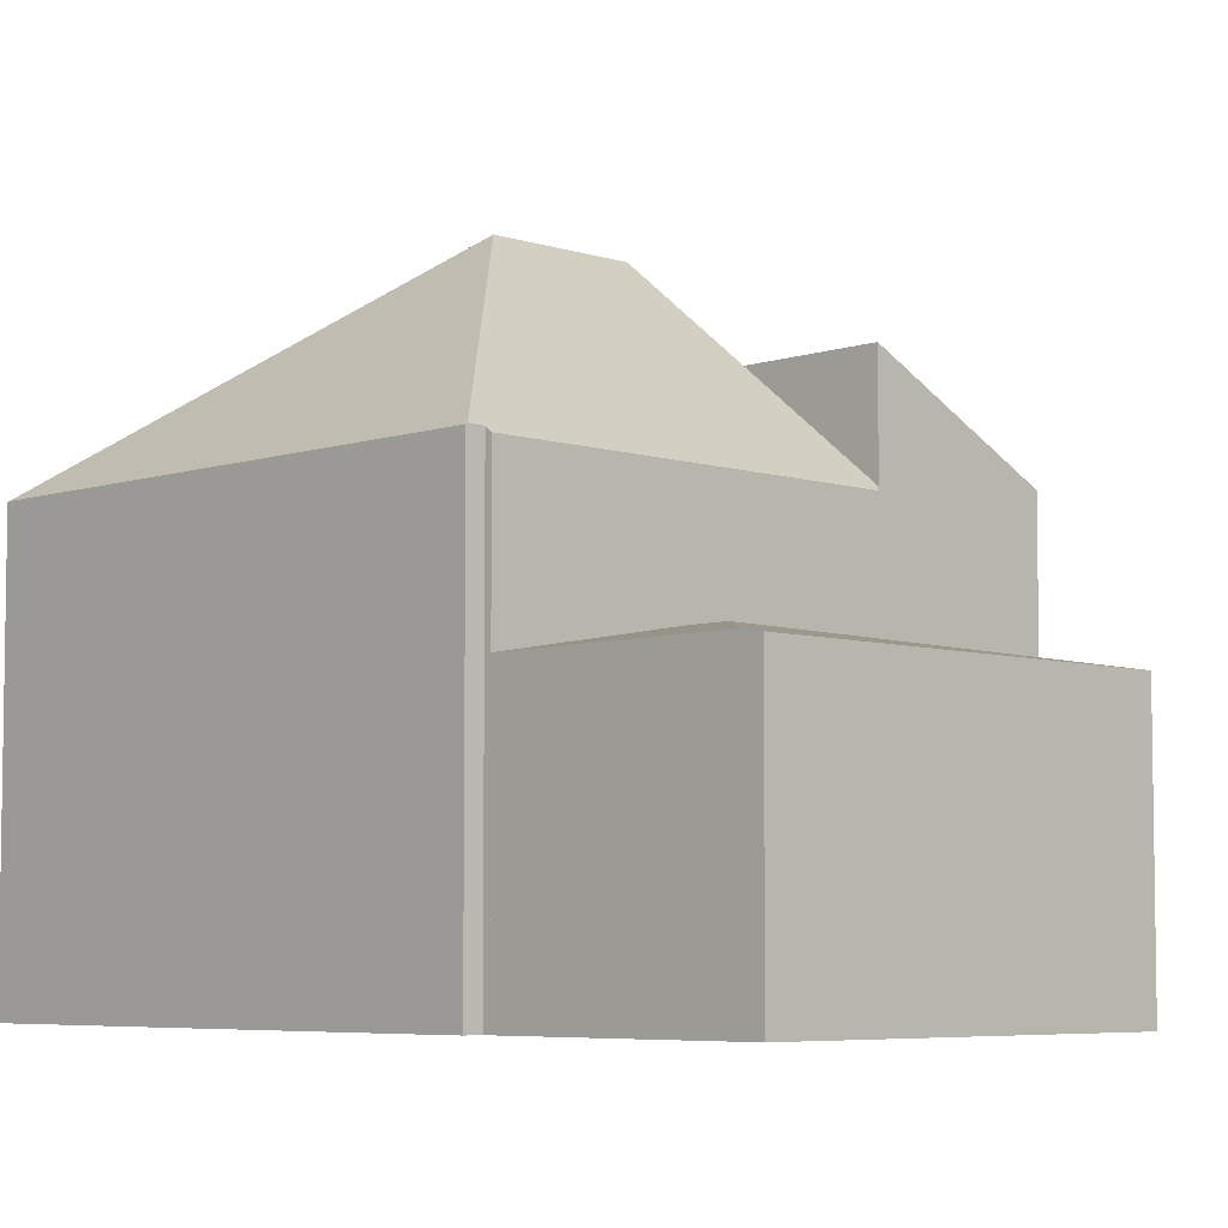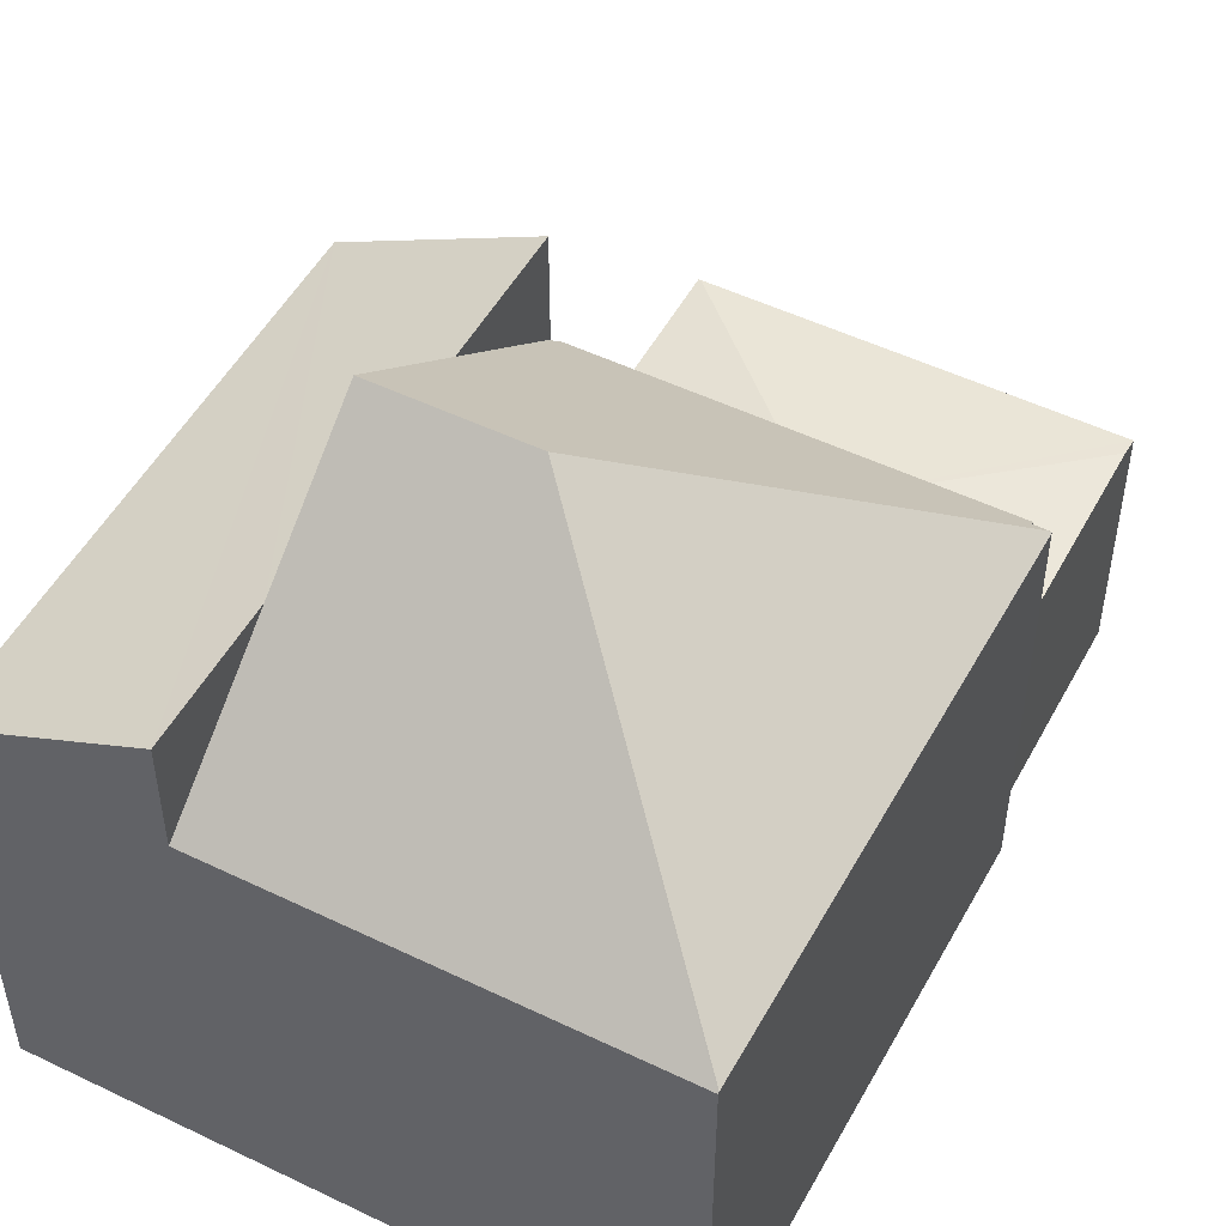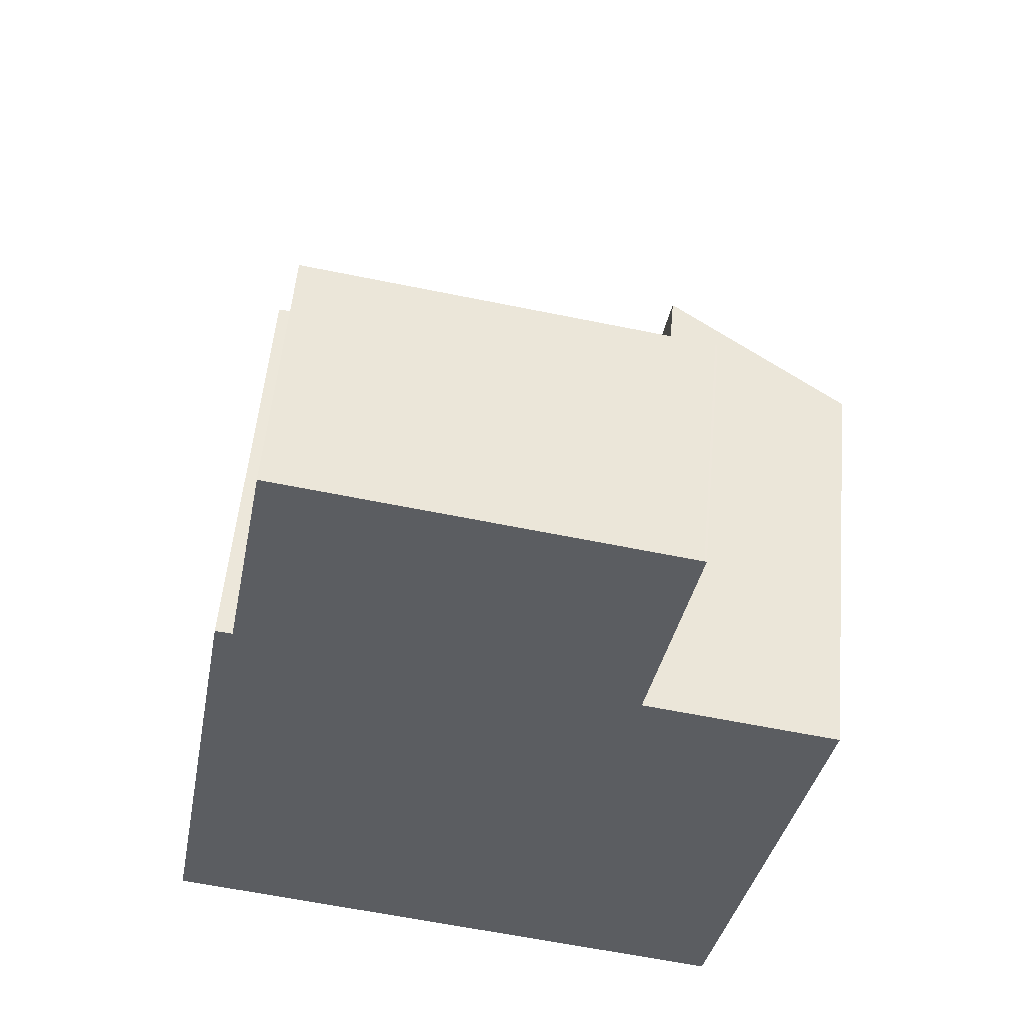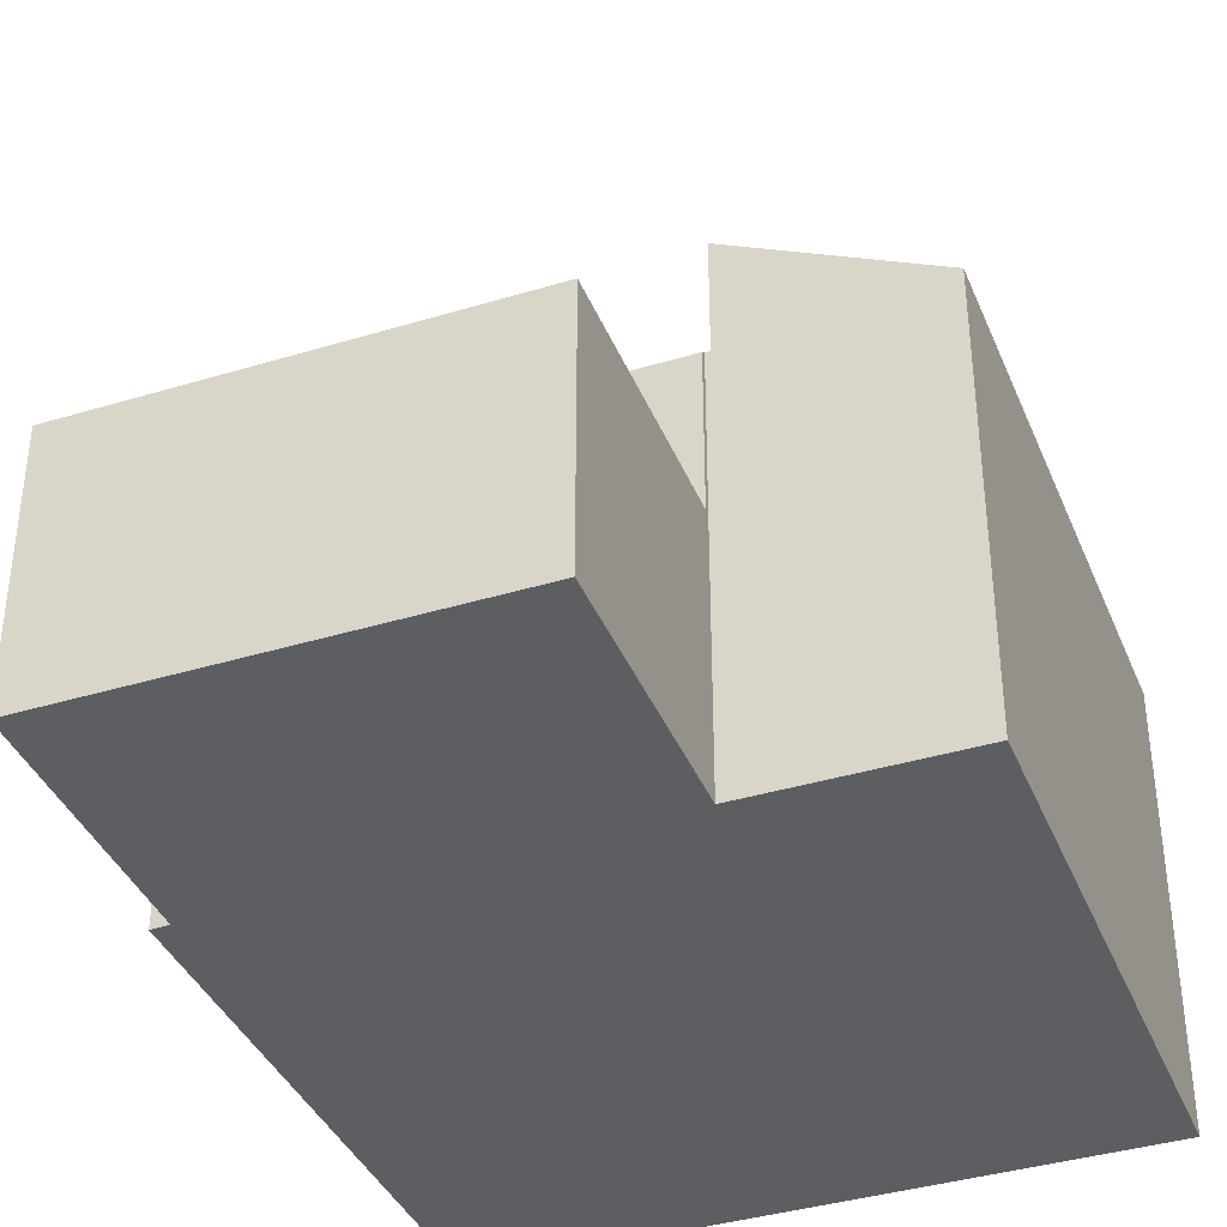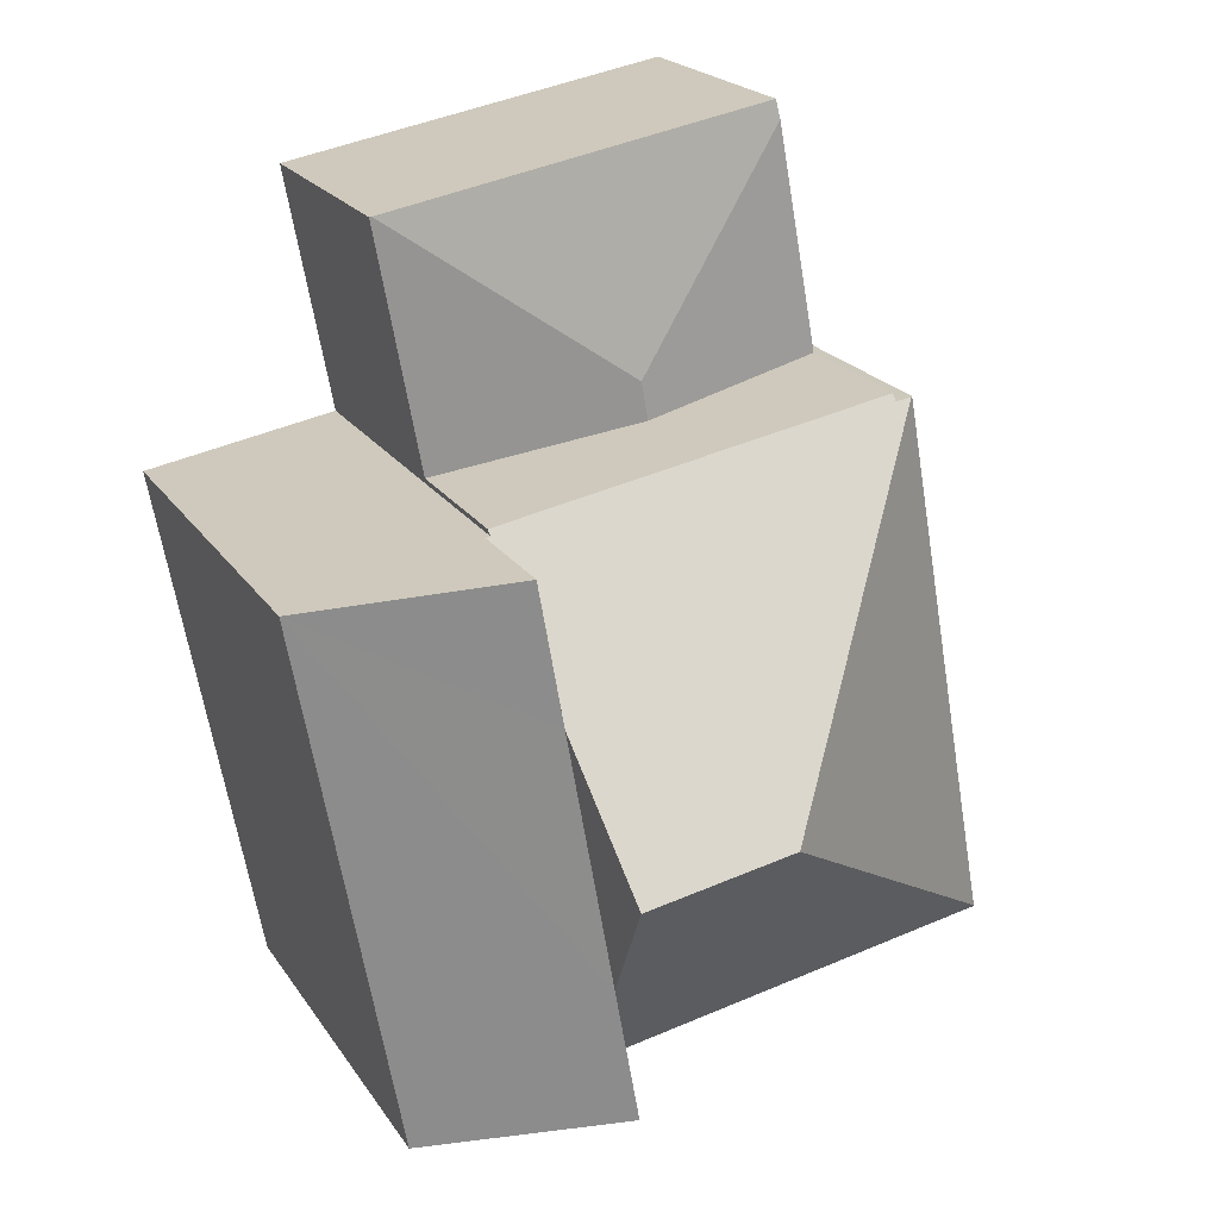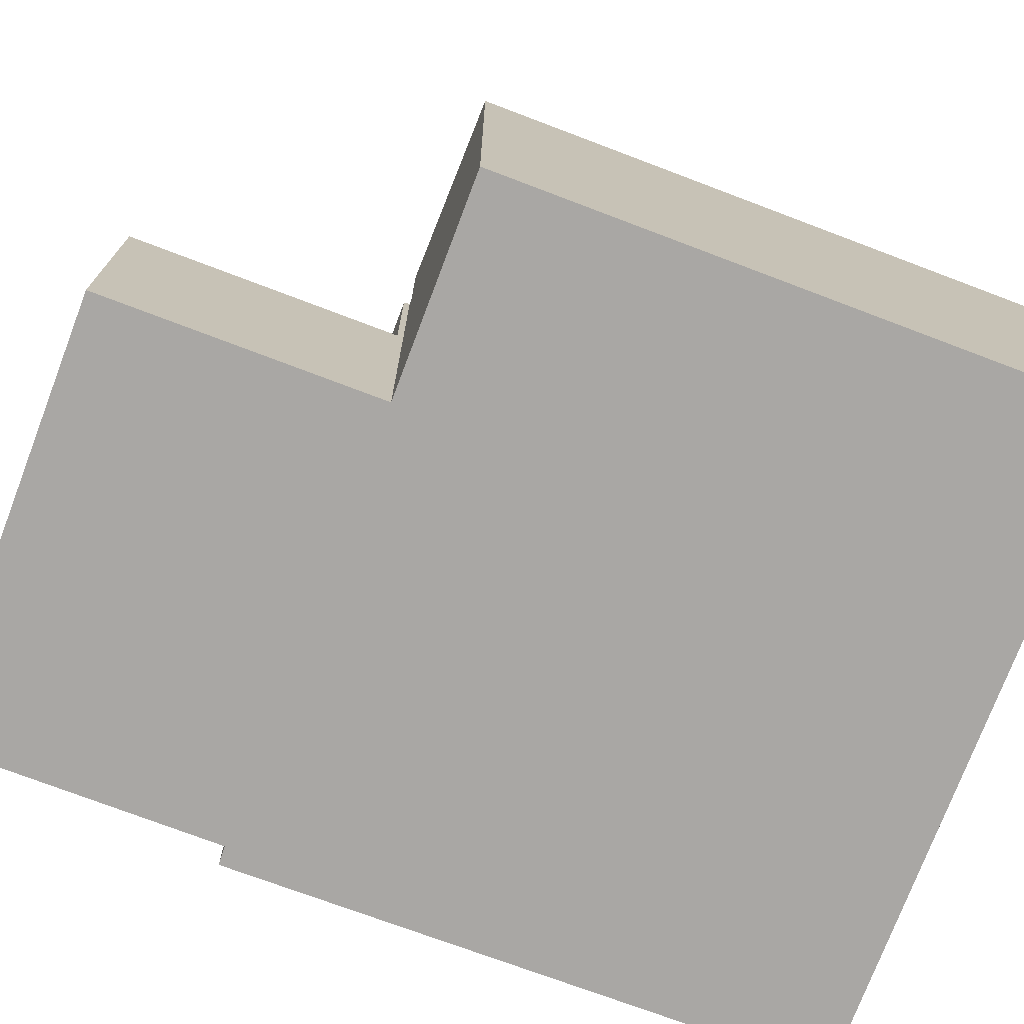
<metadata>
{"format":"obj","ext":"obj","renderer":"f3d","projection":"perspective","resolution":1024,"background":"white","views":[{"elev":-5.9,"azim":-34.3,"up":"+Y"},{"elev":50.9,"azim":-141.8,"up":"+Y"},{"elev":53.8,"azim":5.2,"up":"+Z"},{"elev":-38.7,"azim":31.4,"up":"+Y"},{"elev":21.0,"azim":155.7,"up":"+Z"},{"elev":-74.7,"azim":79.7,"up":"+Y"}]}
</metadata>
<code>
v  5.606 5.218 9.886
v  2.869 4.581 14.26
v  10.02 4.581 12.94
v  2.807 4.638 13.93
v  9.237 4.579 8.493
v  10.06 4.574 12.93
v  5.481 5.218 9.187
v  2.048 4.633 9.823
v  2.048 -6.015e-16 9.823
v  2.869 -8.733e-16 14.26
v  2.807 -8.528e-16 13.93
v  10.02 -7.923e-16 12.94
v  10.06 -7.919e-16 12.93
v  9.237 -5.2e-16 8.493
v  5.481 -5.625e-16 9.187
v  1.744 7.453 9.749
v  0.005 7.453 0.027
v  1.716 7.431 9.753
v  5.73 11.35 3.99
v  8.852 9.461 5.847
v  9.219 7.431 8.394
v  9.304 7.431 8.378
v  5.481 7.352 9.187
v  2.048 7.352 9.823
v  2.026 7.446 9.706
v  8.43 11.35 3.49
v  9.237 7.352 8.493
v  8.009 9.461 1.133
v  7.556 7.431 -1.398
v  0 7.431 4.55e-16
v  0 0 0
v  1.716 -5.972e-16 9.753
v  0.005 -1.653e-18 0.027
v  2.026 -5.943e-16 9.706
v  1.744 -5.97e-16 9.749
v  9.219 -5.14e-16 8.394
v  9.304 -5.13e-16 8.378
v  8.43 -2.137e-16 3.49
v  7.556 8.56e-17 -1.398
v  8.852 -3.58e-16 5.847
v  8.009 -6.938e-17 1.133
v  7.556 9.454 -1.398
v  12.79 7.733 7.733
v  10.98 7.747 -2.032
v  8.43 9.461 3.49
v  9.304 9.468 8.378
v  12.79 -4.735e-16 7.733
v  10.98 1.244e-16 -2.032
g defaultobject
f 1 2 3
f 2 1 4
f 5 3 6
f 3 5 1
f 1 5 7
f 8 1 7
f 1 8 4
f 9 4 8
f 4 9 2
f 2 9 10
f 10 9 11
f 10 3 2
f 3 10 12
f 3 12 6
f 6 12 13
f 6 14 5
f 14 6 13
f 7 9 8
f 9 7 5
f 9 5 15
f 15 5 14
f 12 14 13
f 14 12 10
f 14 10 15
f 15 10 9
f 9 10 11
f 16 17 18
f 17 16 19
f 20 21 22
f 21 20 23
f 23 20 24
f 24 20 25
f 25 20 16
f 16 20 26
f 16 26 19
f 23 27 21
f 28 19 26
f 19 28 29
f 19 29 30
f 19 30 17
f 30 18 17
f 18 30 31
f 18 31 32
f 32 31 33
f 34 24 25
f 24 34 9
f 18 25 16
f 25 18 34
f 34 18 32
f 34 32 35
f 9 23 24
f 23 9 27
f 27 9 14
f 14 9 15
f 36 22 21
f 22 36 37
f 27 36 21
f 36 27 14
f 20 28 26
f 28 20 22
f 28 22 37
f 28 37 29
f 29 37 38
f 29 38 39
f 38 37 40
f 39 38 41
f 39 30 29
f 30 39 31
f 33 35 32
f 35 33 34
f 34 33 15
f 15 33 14
f 14 33 36
f 36 33 37
f 37 33 40
f 40 33 38
f 38 33 31
f 38 31 39
f 38 39 41
f 15 9 34
f 42 43 44
f 43 42 28
f 43 28 45
f 43 45 20
f 43 20 46
f 20 37 46
f 37 20 45
f 37 45 28
f 37 28 42
f 37 42 38
f 38 42 39
f 37 38 40
f 38 39 41
f 37 43 46
f 43 37 47
f 43 48 44
f 48 43 47
f 44 39 42
f 39 44 48
f 40 47 37
f 47 40 48
f 48 40 38
f 48 38 41
f 48 41 39

</code>
